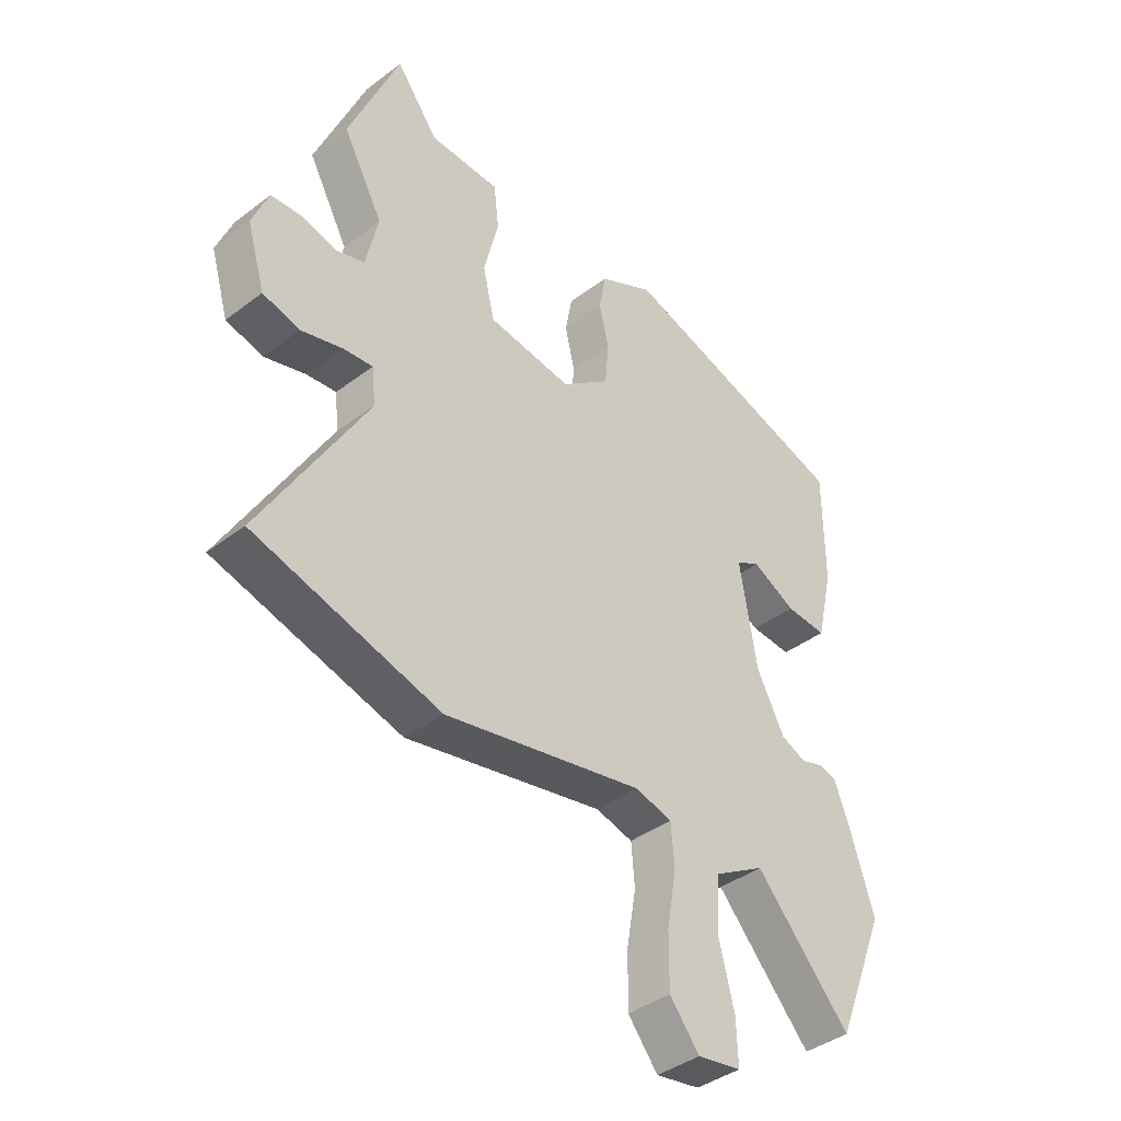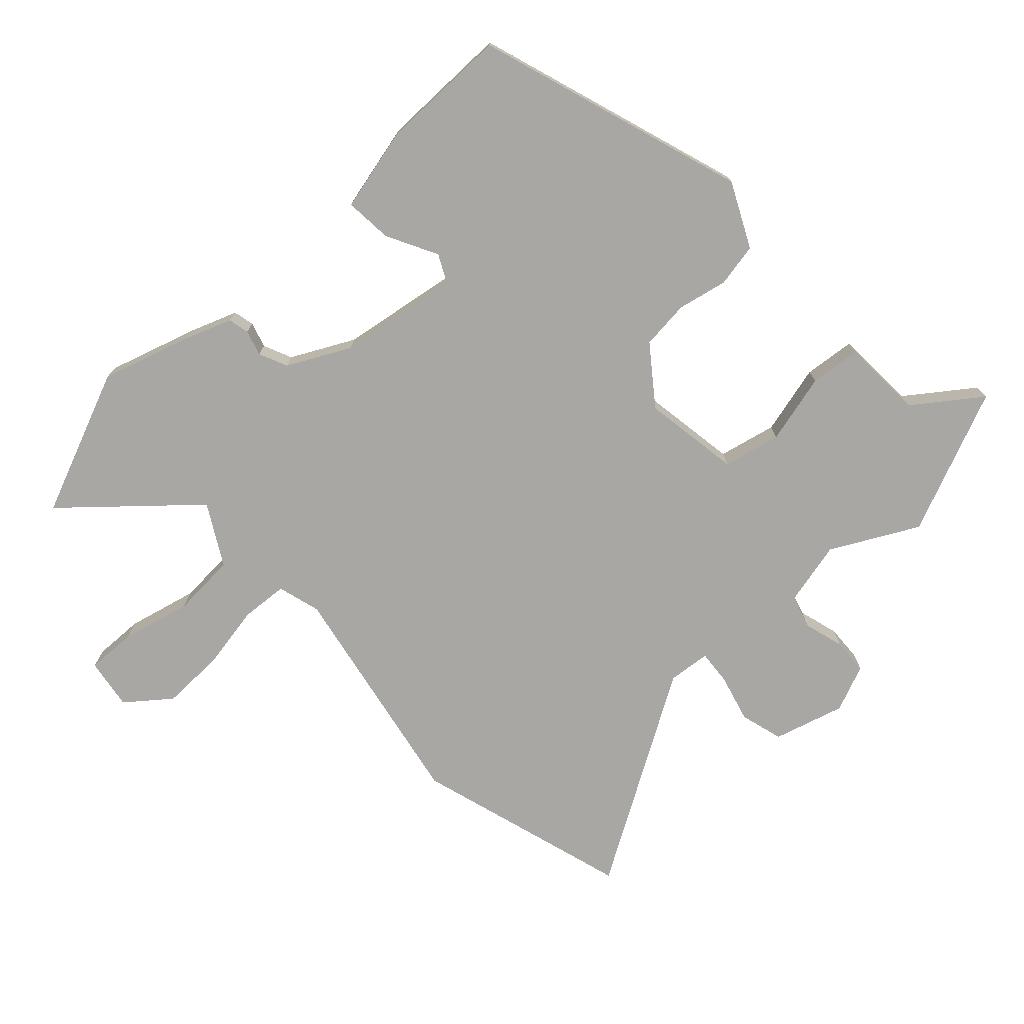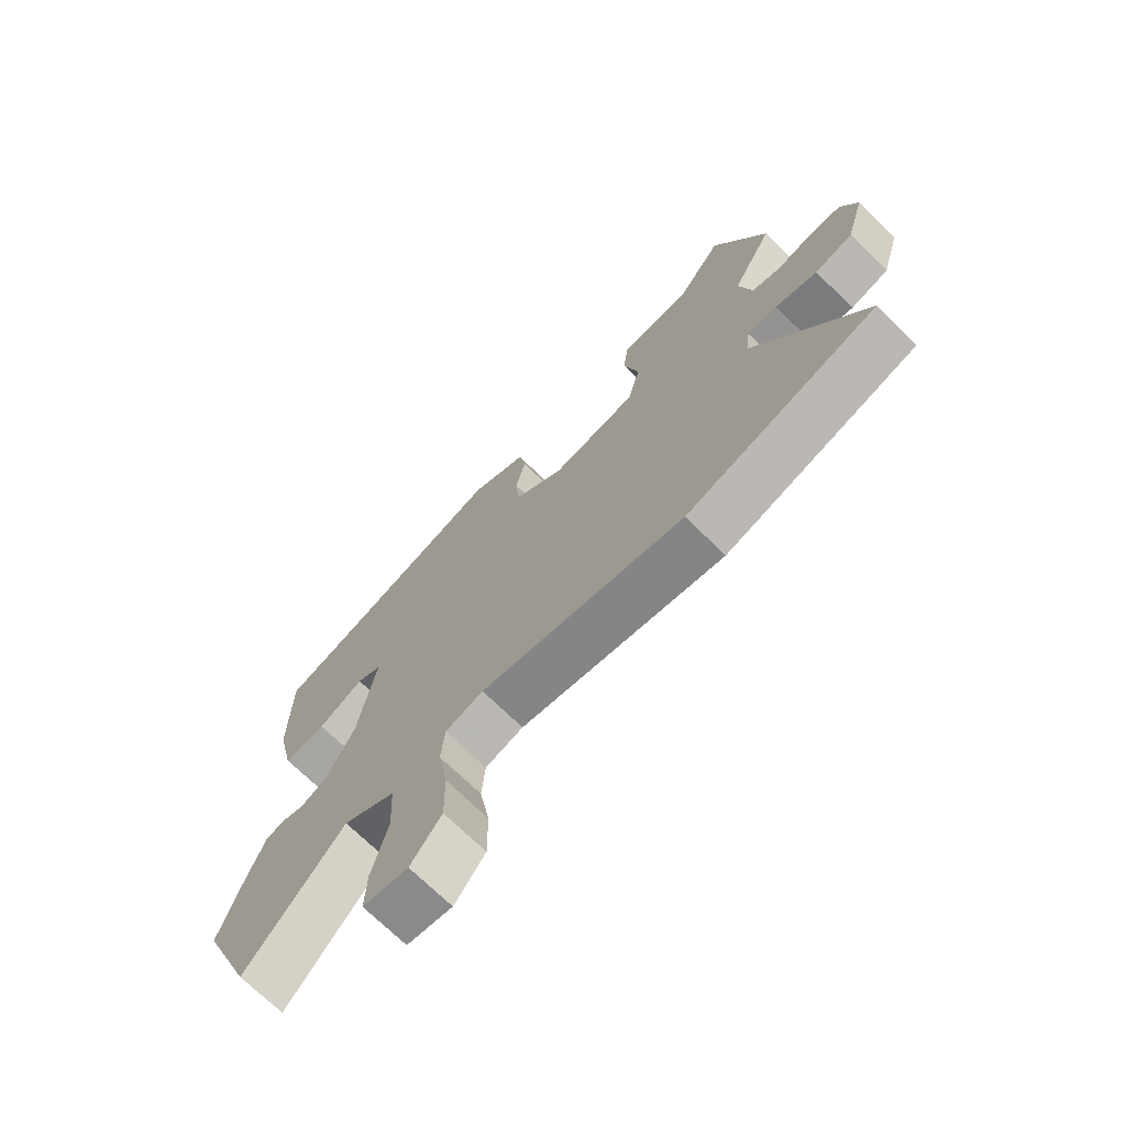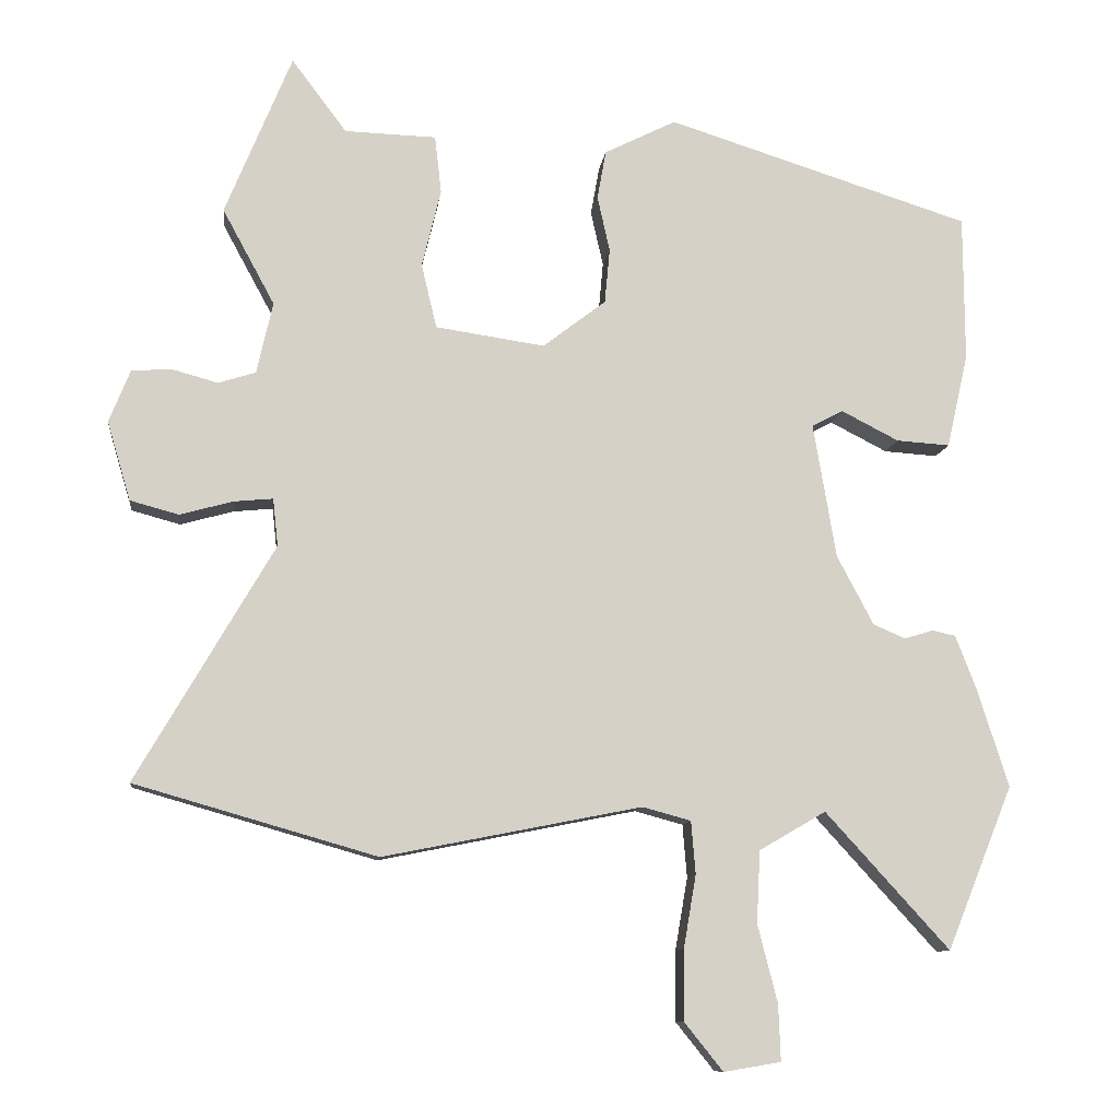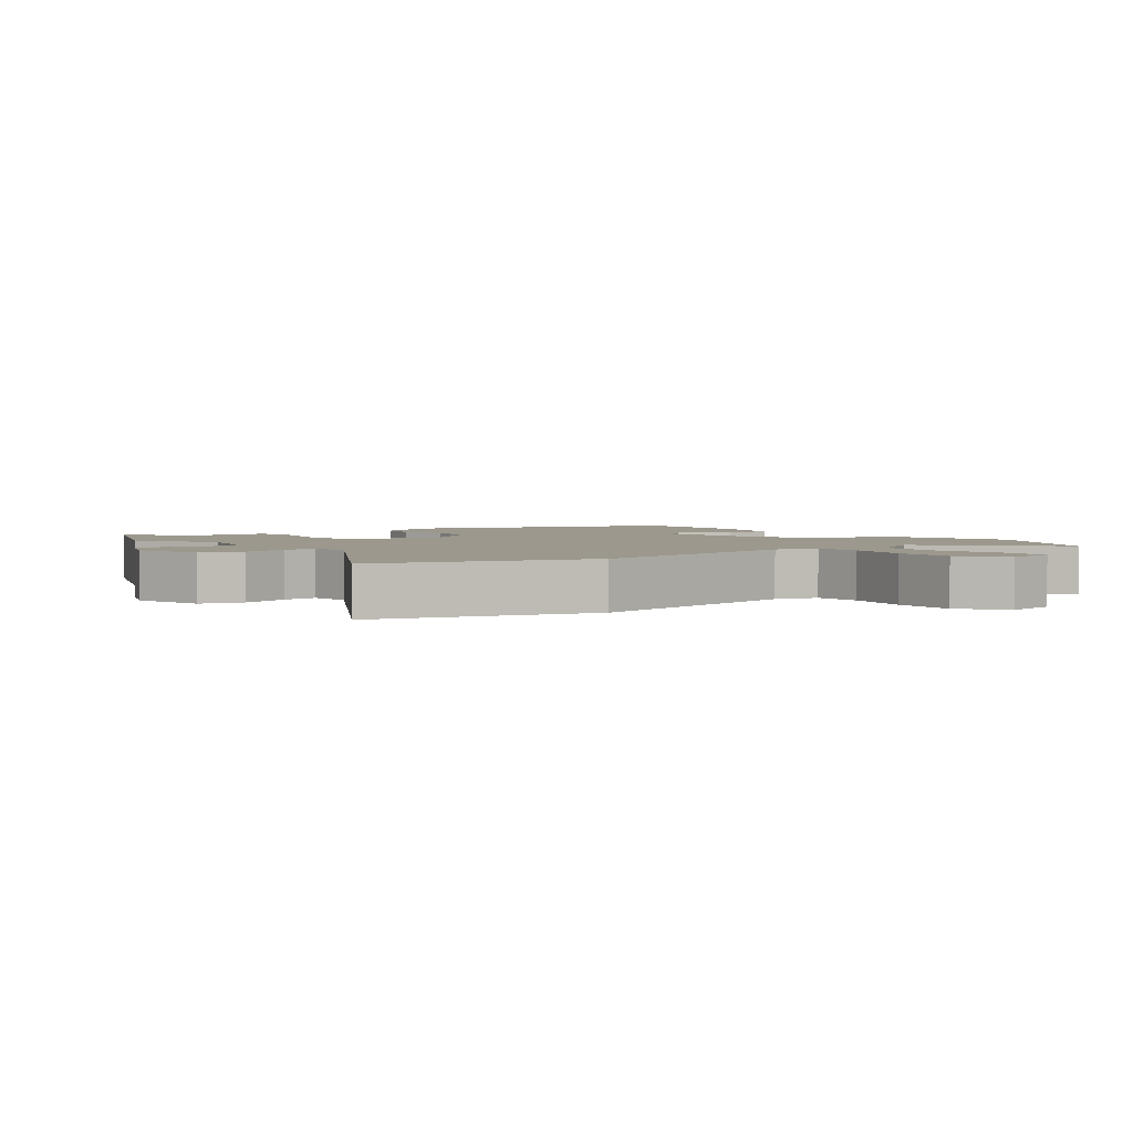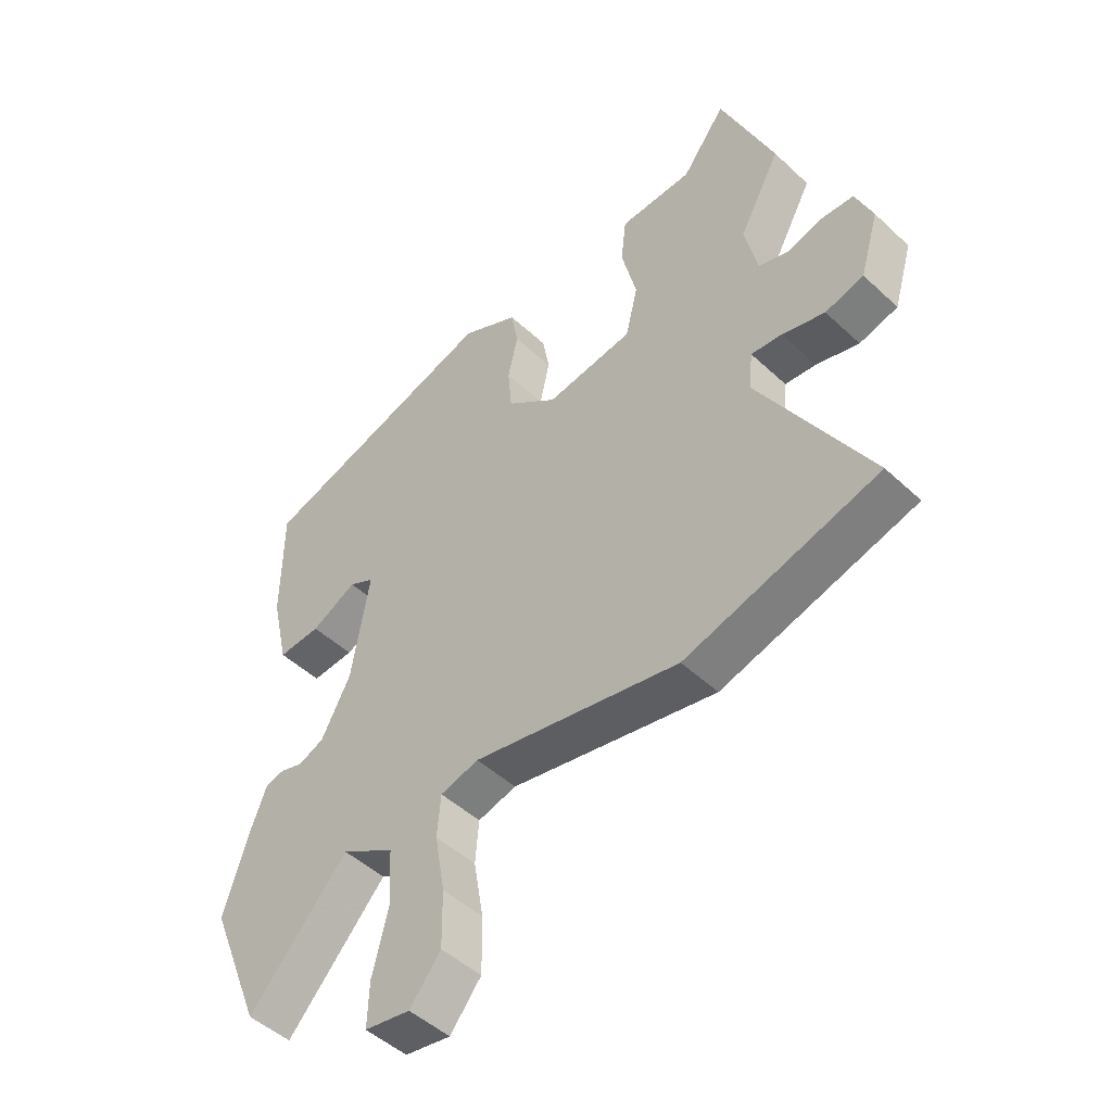
<metadata>
{"format":"obj","ext":"obj","renderer":"f3d","projection":"perspective","resolution":1024,"background":"white","views":[{"elev":-39.9,"azim":133.2,"up":"+Z"},{"elev":-74.8,"azim":-46.5,"up":"+Y"},{"elev":-71.2,"azim":45.6,"up":"+Z"},{"elev":-10.2,"azim":173.2,"up":"+Z"},{"elev":3.0,"azim":142.9,"up":"+Y"},{"elev":-48.2,"azim":43.9,"up":"+Z"}]}
</metadata>
<code>
v 0.475 0.07 0.561
v 0.566 0.07 0.34
v 0.495 0.07 0.209
v 0.517 0.07 0.111
v 0.568 0.07 0.095
v 0.63 0.07 0.112
v 0.685 0.07 0.109
v 0.714 0.07 0.037
v 0.682 0.07 -0.071
v 0.616 0.07 -0.089
v 0.543 0.07 -0.069
v 0.49 0.07 -0.064
v 0.483 0.07 -0.129
v 0.671 0.07 -0.451
v 0.34 0.07 -0.546
v -0.013 0.07 -0.476
v -0.079 0.07 -0.494
v -0.085 0.07 -0.566
v -0.068 0.07 -0.665
v -0.067 0.07 -0.761
v -0.12 0.07 -0.827
v -0.198 0.07 -0.814
v -0.195 0.07 -0.737
v -0.168 0.07 -0.631
v -0.173 0.07 -0.533
v -0.264 0.07 -0.48
v -0.433 0.07 -0.666
v -0.523 0.07 -0.443
v -0.48 0.07 -0.308
v -0.452 0.07 -0.235
v -0.42 0.07 -0.228
v -0.381 0.07 -0.24
v -0.337 0.07 -0.221
v -0.287 0.07 -0.126
v -0.256 0.07 0.058
v -0.299 0.07 0.08
v -0.377 0.07 0.04
v -0.45 0.07 0.035
v -0.479 0.07 0.163
v -0.478 0.07 0.363
v -0.064 0.07 0.494
v 0.034 0.07 0.445
v 0.046 0.07 0.378
v 0.029 0.07 0.302
v 0.036 0.07 0.227
v 0.122 0.07 0.161
v 0.271 0.07 0.183
v 0.292 0.07 0.271
v 0.266 0.07 0.378
v 0.275 0.07 0.457
v 0.4 0.07 0.461
v 0.475 0 0.561
v 0.566 0 0.34
v 0.495 0 0.209
v 0.517 0 0.111
v 0.568 0 0.095
v 0.63 0 0.112
v 0.685 0 0.109
v 0.714 0 0.037
v 0.682 0 -0.071
v 0.616 0 -0.089
v 0.543 0 -0.069
v 0.49 0 -0.064
v 0.483 0 -0.129
v 0.671 0 -0.451
v 0.34 0 -0.546
v -0.013 0 -0.476
v -0.079 0 -0.494
v -0.085 0 -0.566
v -0.068 0 -0.665
v -0.067 0 -0.761
v -0.12 0 -0.827
v -0.198 0 -0.814
v -0.195 0 -0.737
v -0.168 0 -0.631
v -0.173 0 -0.533
v -0.264 0 -0.48
v -0.433 0 -0.666
v -0.523 0 -0.443
v -0.48 0 -0.308
v -0.452 0 -0.235
v -0.42 0 -0.228
v -0.381 0 -0.24
v -0.337 0 -0.221
v -0.287 0 -0.126
v -0.256 0 0.058
v -0.299 0 0.08
v -0.377 0 0.04
v -0.45 0 0.035
v -0.479 0 0.163
v -0.478 0 0.363
v -0.064 0 0.494
v 0.034 0 0.445
v 0.046 0 0.378
v 0.029 0 0.302
v 0.036 0 0.227
v 0.122 0 0.161
v 0.271 0 0.183
v 0.292 0 0.271
v 0.266 0 0.378
v 0.275 0 0.457
v 0.4 0 0.461
f 48 49 50 51
f 1 2 3
f 51 1 3
f 48 51 3
f 47 48 3
f 46 47 3 4
f 42 43 44
f 41 42 44
f 40 41 44
f 39 40 44
f 38 39 44
f 37 38 44
f 36 37 44
f 35 36 44 45
f 34 35 45 46
f 30 31 32
f 29 30 32
f 28 29 32
f 27 28 32
f 26 27 32
f 25 26 32 33
f 22 23 24
f 21 22 24
f 20 21 24
f 19 20 24
f 18 19 24
f 17 18 24 25
f 13 14 15 16
f 12 13 16 17
f 9 10 11
f 8 9 11
f 7 8 11
f 6 7 11
f 5 6 11
f 5 11 12
f 33 34 46
f 25 33 46
f 17 25 46
f 12 17 46
f 5 12 46
f 4 5 46
f 102 101 100 99
f 54 53 52
f 54 52 102
f 54 102 99
f 54 99 98
f 55 54 98 97
f 95 94 93
f 95 93 92
f 95 92 91
f 95 91 90
f 95 90 89
f 95 89 88
f 95 88 87
f 96 95 87 86
f 97 96 86 85
f 83 82 81
f 83 81 80
f 83 80 79
f 83 79 78
f 83 78 77
f 84 83 77 76
f 75 74 73
f 75 73 72
f 75 72 71
f 75 71 70
f 75 70 69
f 76 75 69 68
f 67 66 65 64
f 68 67 64 63
f 62 61 60
f 62 60 59
f 62 59 58
f 62 58 57
f 62 57 56
f 63 62 56
f 97 85 84
f 97 84 76
f 97 76 68
f 97 68 63
f 97 63 56
f 97 56 55
f 1 52 53 2
f 2 53 54 3
f 3 54 55 4
f 4 55 56 5
f 5 56 57 6
f 6 57 58 7
f 7 58 59 8
f 8 59 60 9
f 9 60 61 10
f 10 61 62 11
f 11 62 63 12
f 12 63 64 13
f 13 64 65 14
f 14 65 66 15
f 15 66 67 16
f 16 67 68 17
f 17 68 69 18
f 18 69 70 19
f 19 70 71 20
f 20 71 72 21
f 21 72 73 22
f 22 73 74 23
f 23 74 75 24
f 24 75 76 25
f 25 76 77 26
f 26 77 78 27
f 27 78 79 28
f 28 79 80 29
f 29 80 81 30
f 30 81 82 31
f 31 82 83 32
f 32 83 84 33
f 33 84 85 34
f 34 85 86 35
f 35 86 87 36
f 36 87 88 37
f 37 88 89 38
f 38 89 90 39
f 39 90 91 40
f 40 91 92 41
f 41 92 93 42
f 42 93 94 43
f 43 94 95 44
f 44 95 96 45
f 45 96 97 46
f 46 97 98 47
f 47 98 99 48
f 48 99 100 49
f 49 100 101 50
f 50 101 102 51
f 51 102 52 1

</code>
